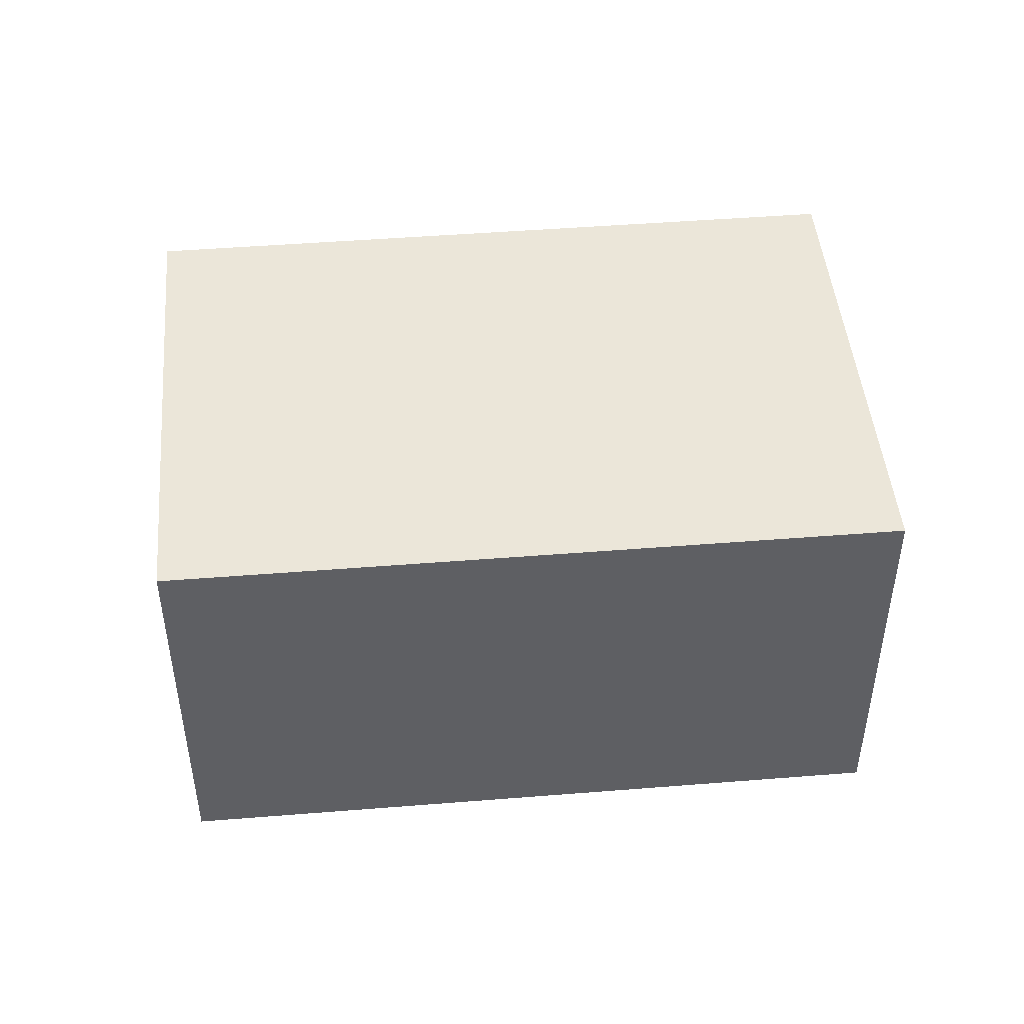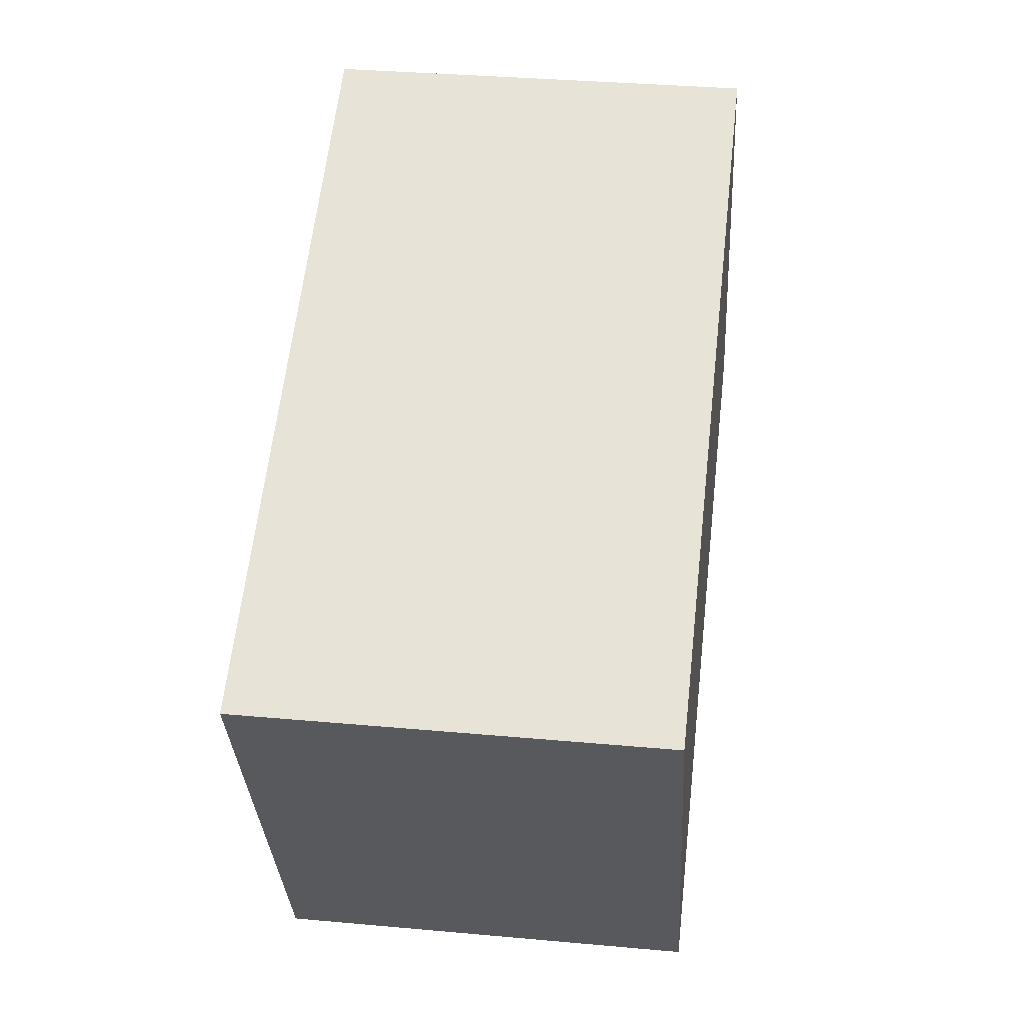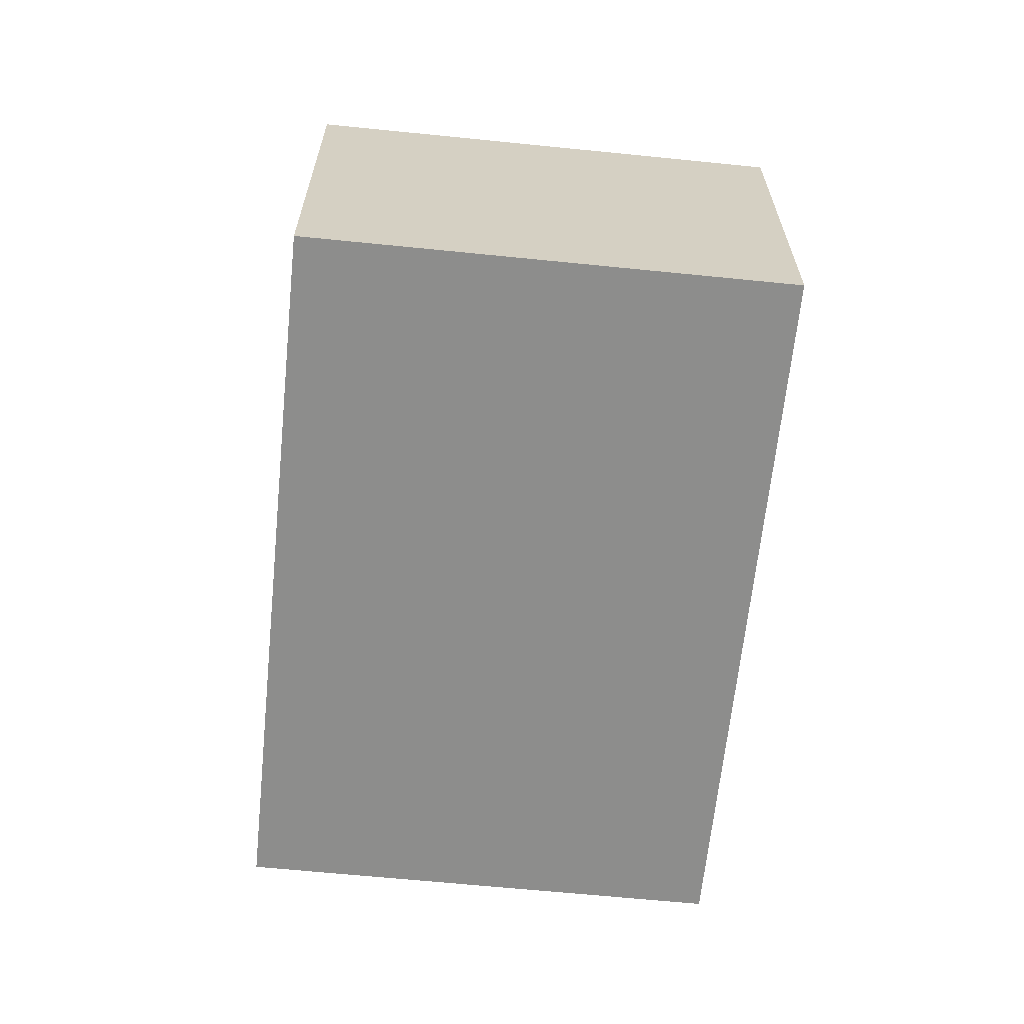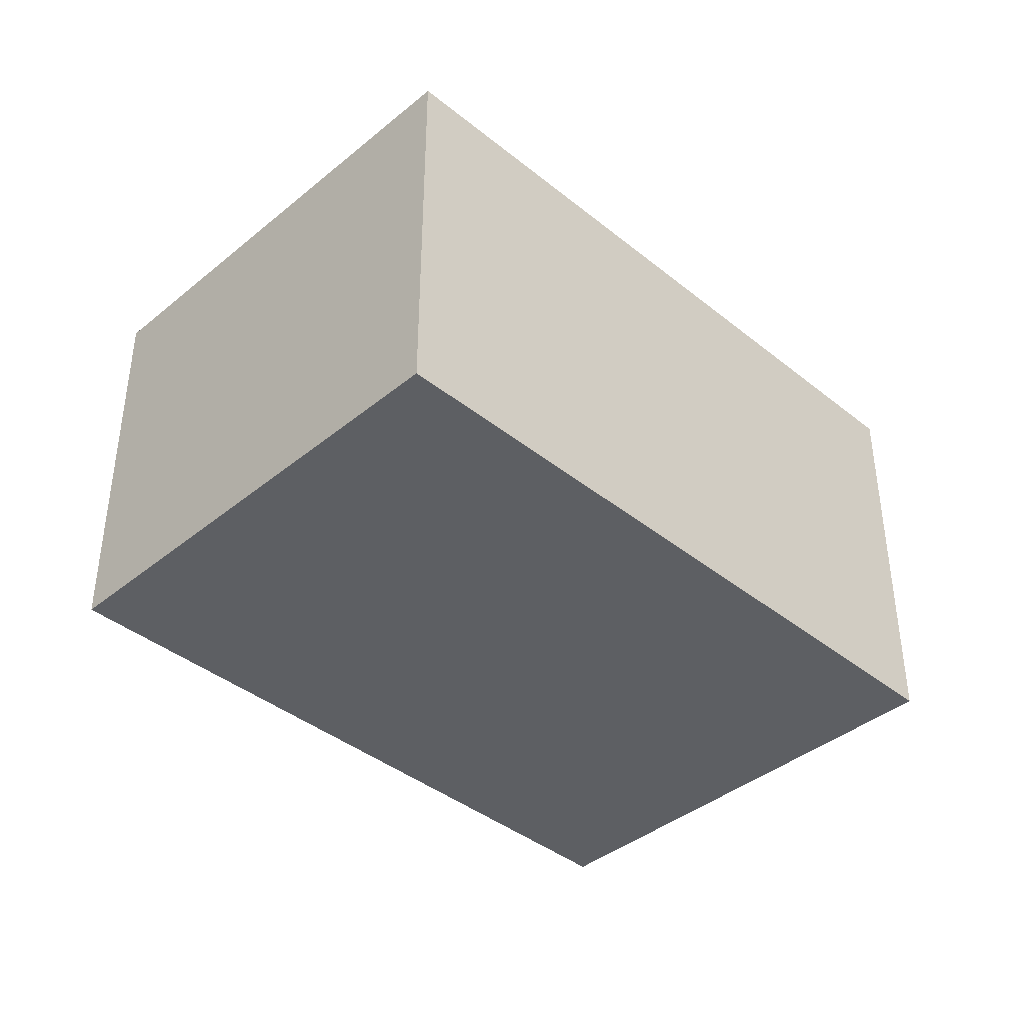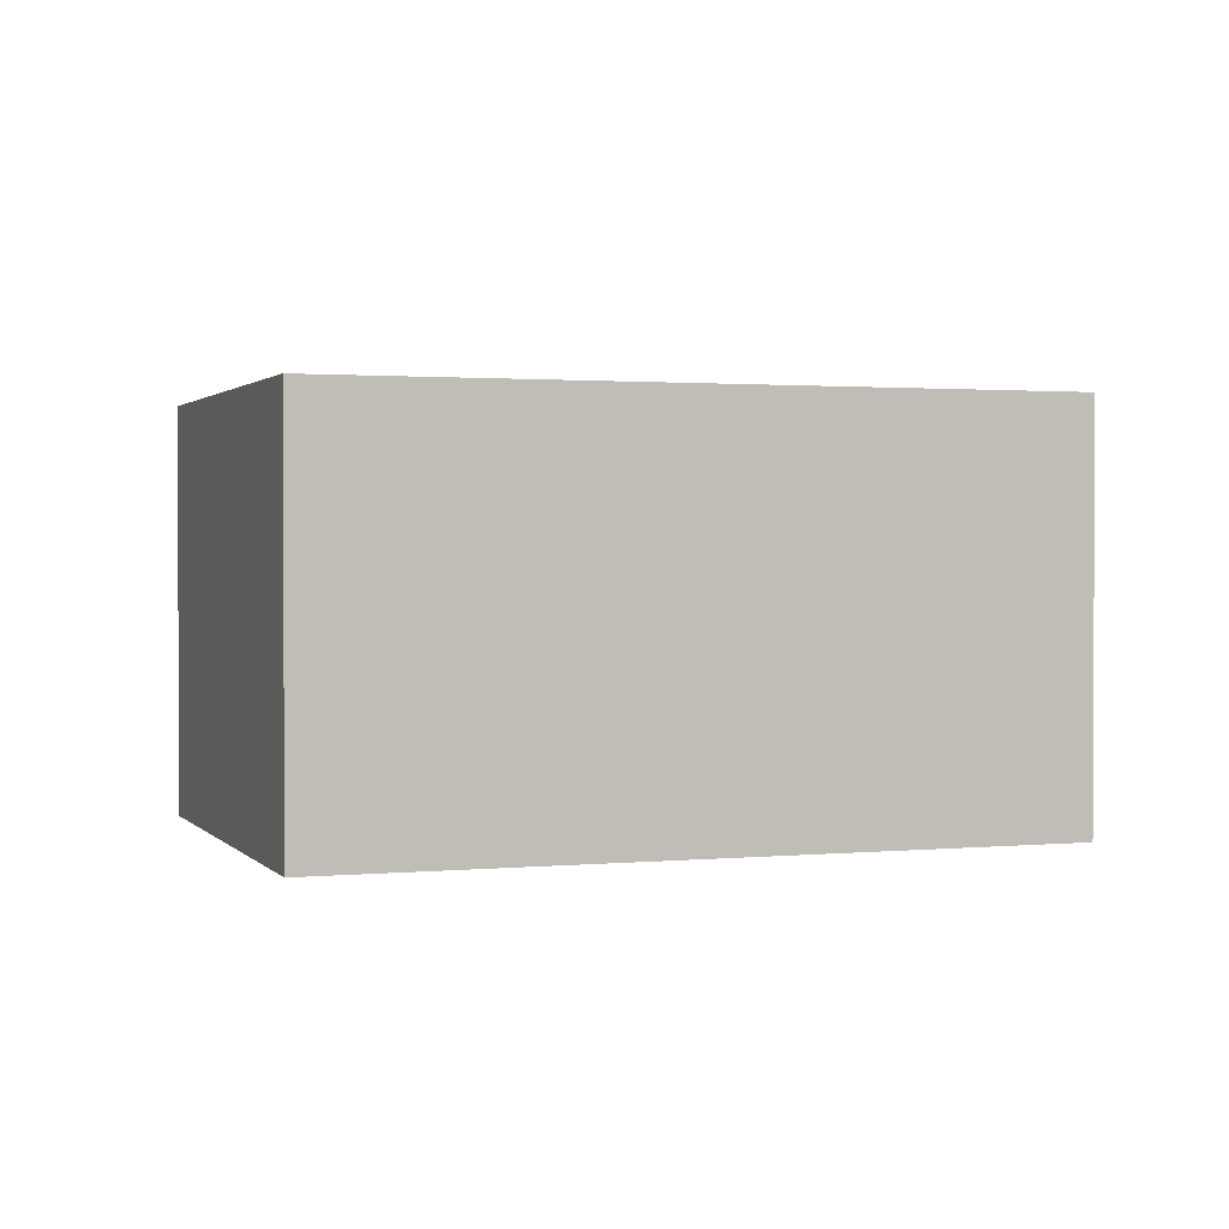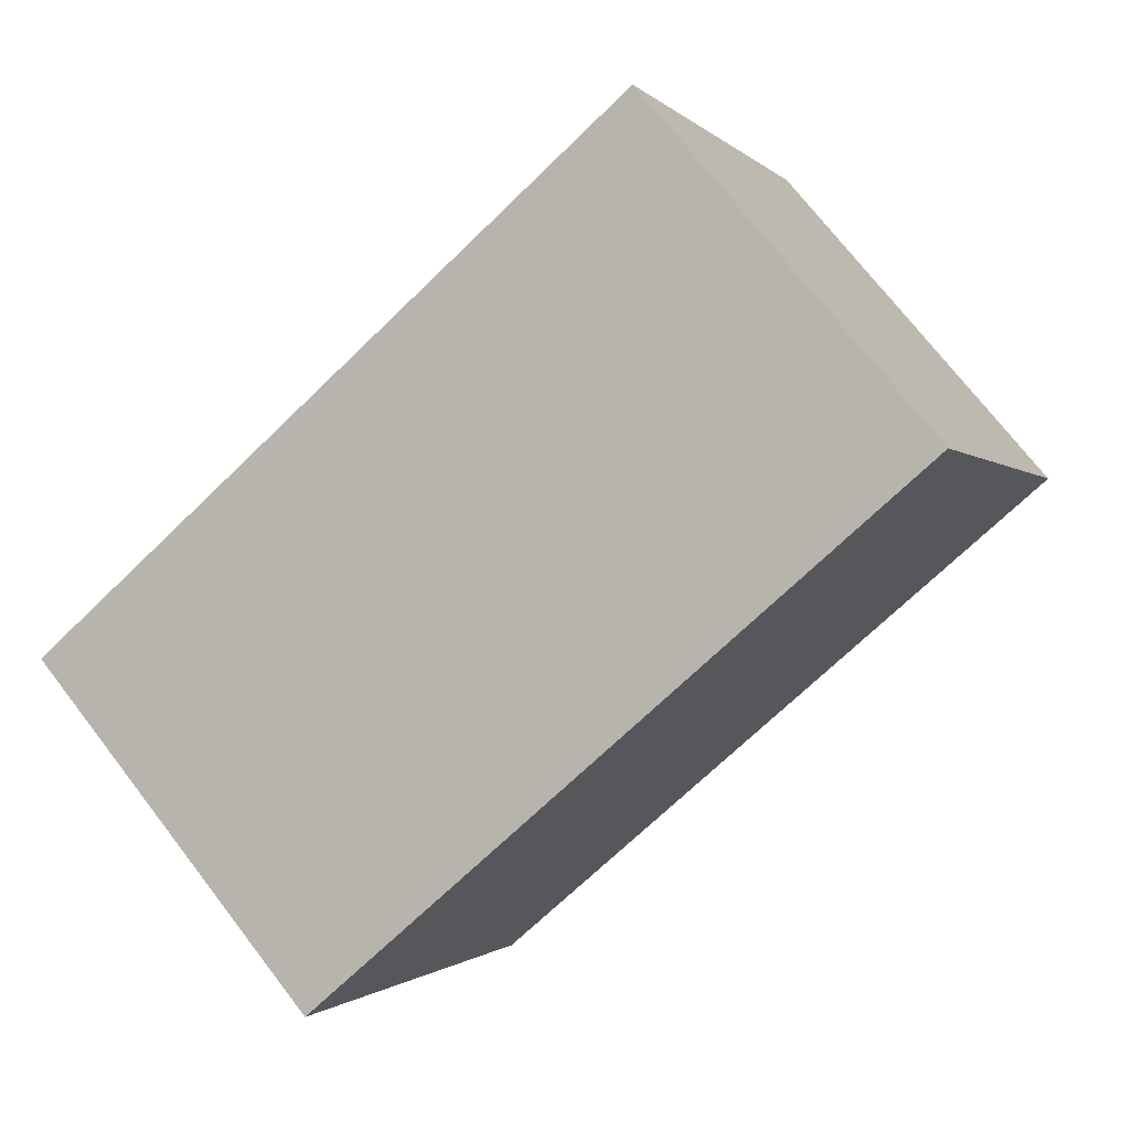
<metadata>
{"format":"obj","ext":"obj","renderer":"f3d","projection":"perspective","resolution":1024,"background":"white","views":[{"elev":46.9,"azim":-30.5,"up":"+Y"},{"elev":34.2,"azim":-83.0,"up":"+Z"},{"elev":-64.4,"azim":-121.1,"up":"+Y"},{"elev":-40.1,"azim":-70.0,"up":"+Y"},{"elev":1.5,"azim":135.3,"up":"+Y"},{"elev":72.9,"azim":-37.7,"up":"+Z"}]}
</metadata>
<code>
v  0 2.127 1.302e-16
v  4.627 2.127 -0.71
v  1.119 2.127 -2.368
v  3.508 2.127 1.658
v  4.627 4.348e-17 -0.71
v  1.119 1.45e-16 -2.368
v  0 0 0
v  3.508 -1.015e-16 1.658
g defaultobject
f 1 2 3
f 2 1 4
f 5 3 2
f 3 5 6
f 6 1 3
f 1 6 7
f 7 4 1
f 4 7 8
f 8 2 4
f 2 8 5
f 5 7 6
f 7 5 8

</code>
